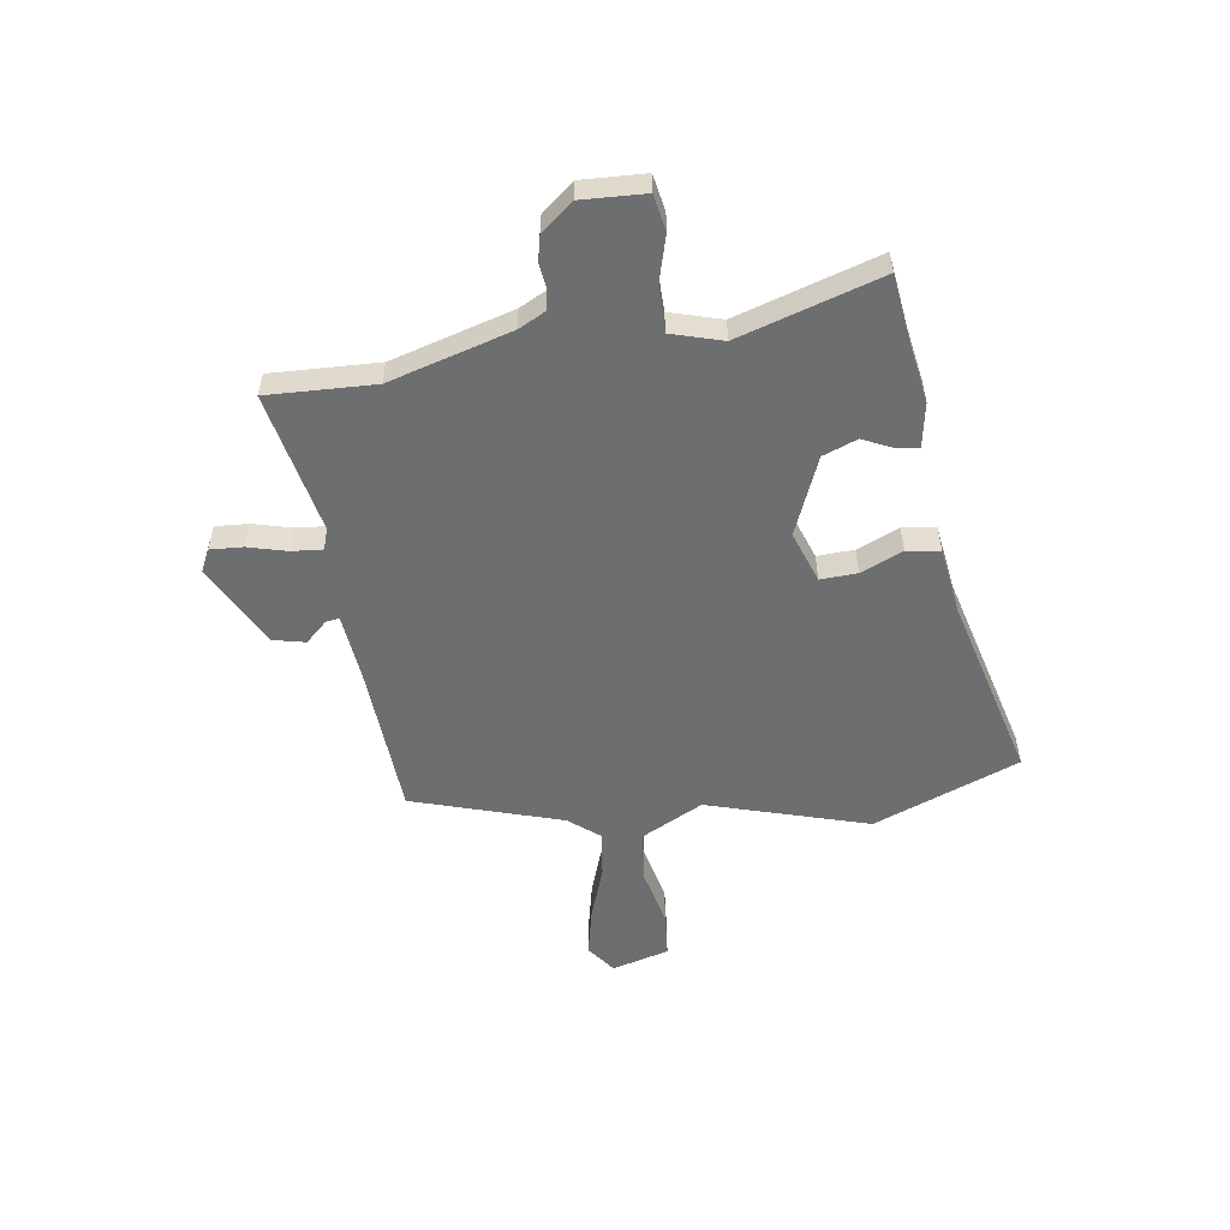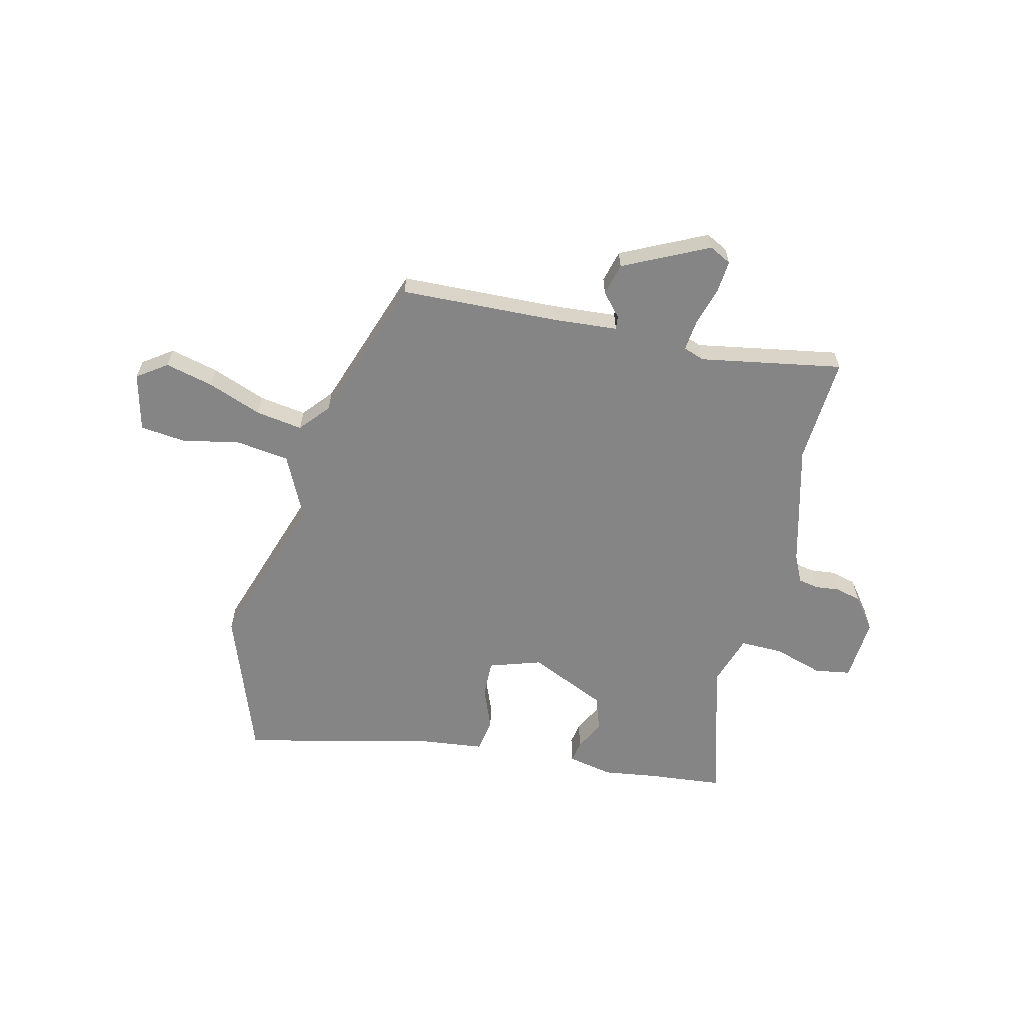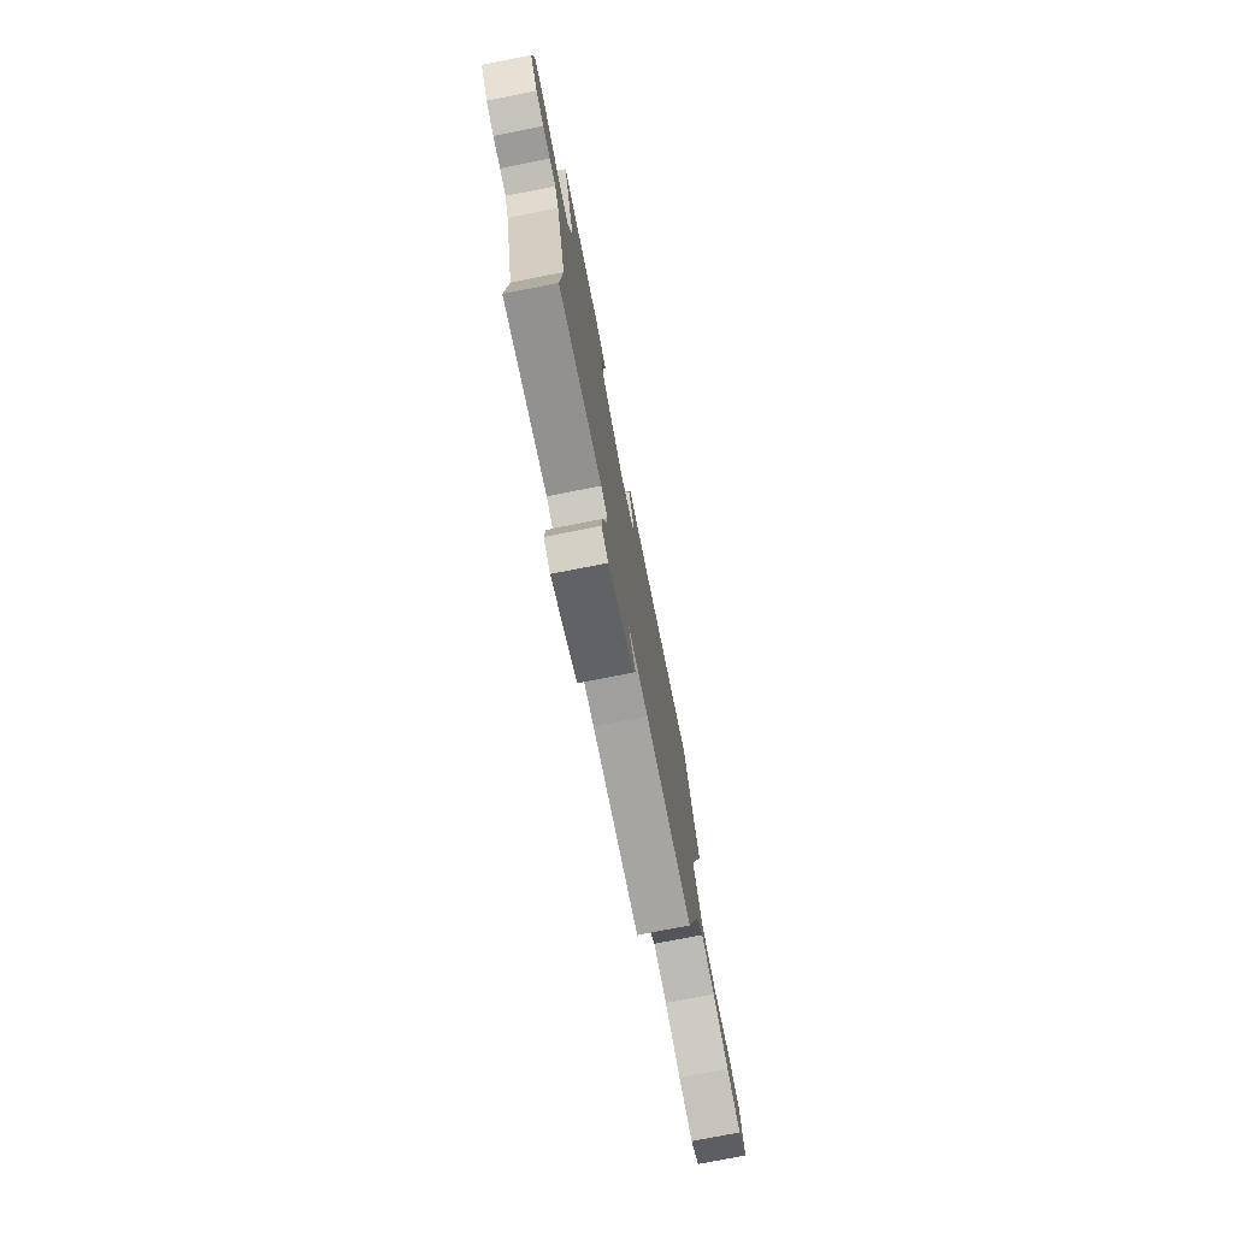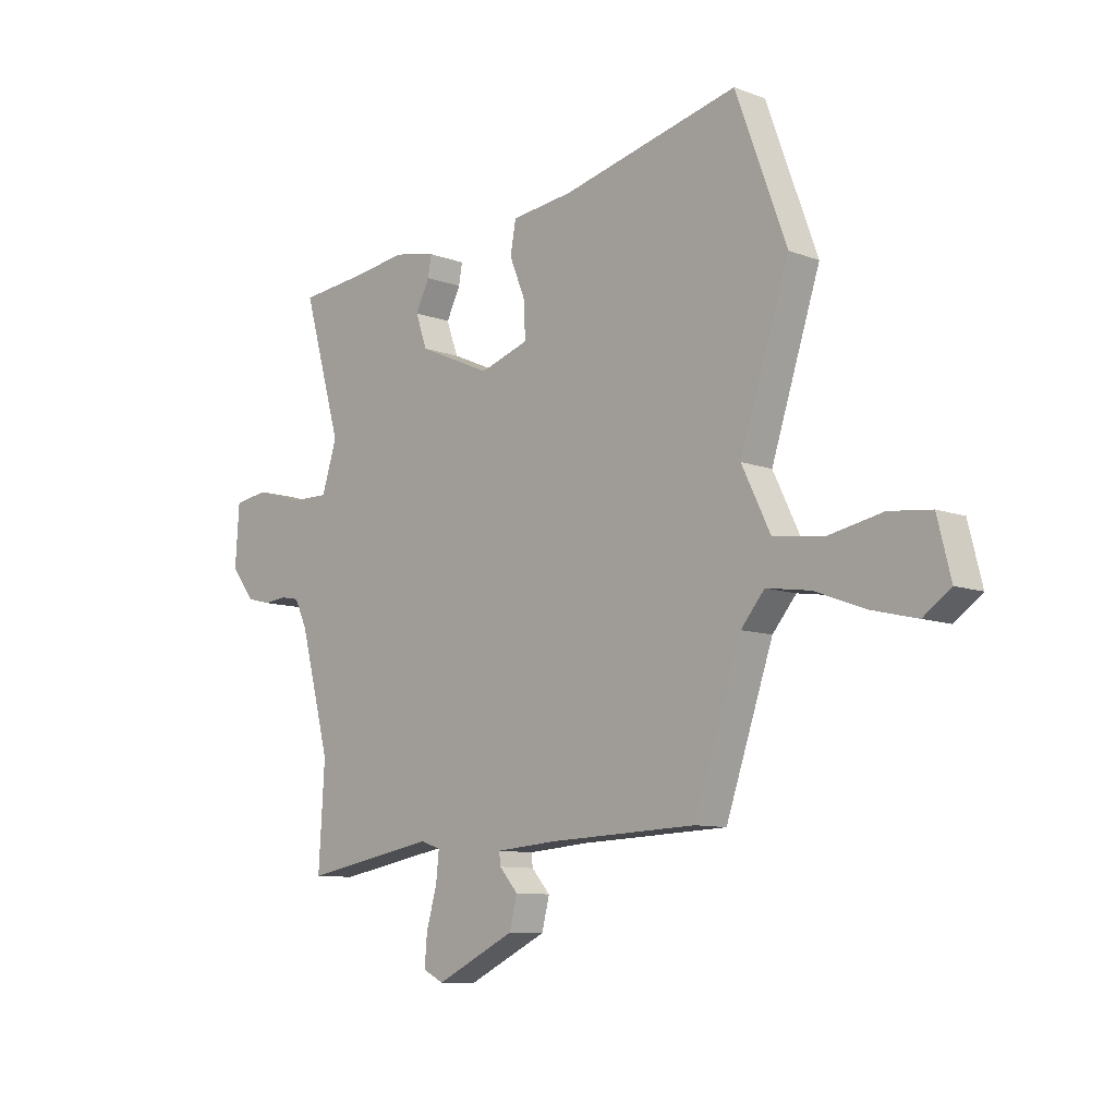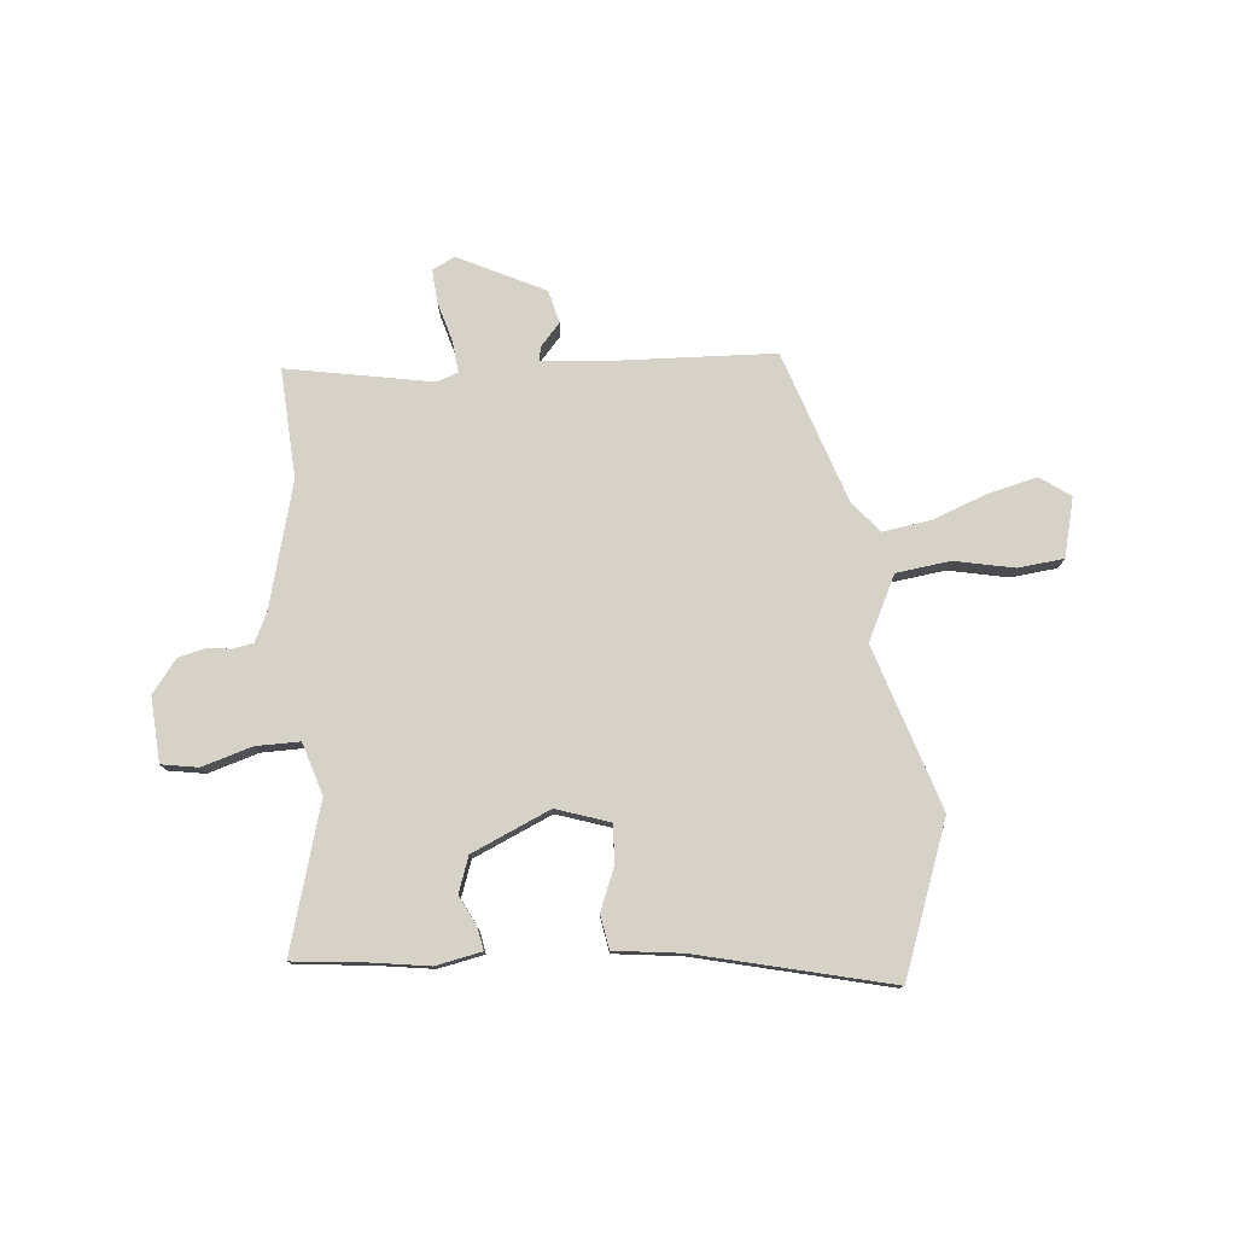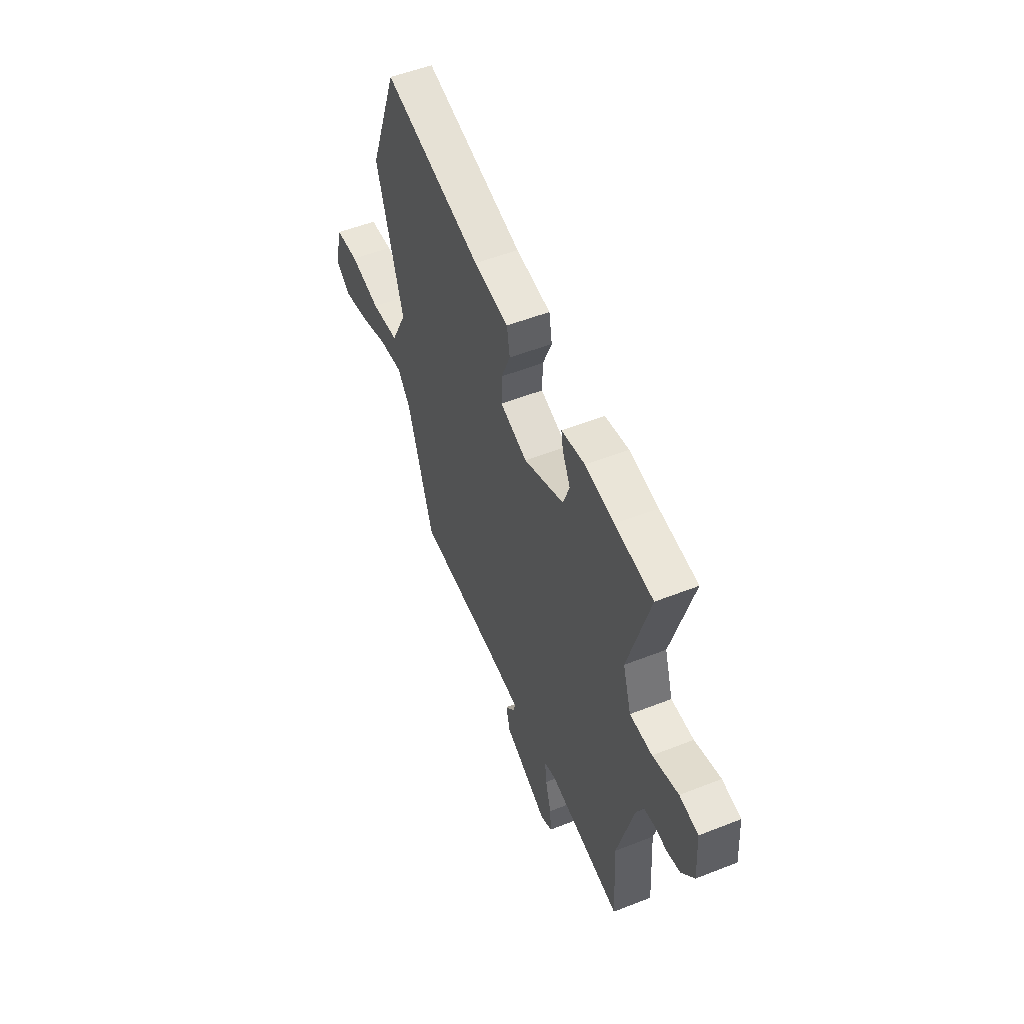
<metadata>
{"format":"obj","ext":"obj","renderer":"f3d","projection":"perspective","resolution":1024,"background":"white","views":[{"elev":-54.2,"azim":-80.4,"up":"+Y"},{"elev":-61.8,"azim":166.3,"up":"+Y"},{"elev":-75.9,"azim":-78.9,"up":"+Z"},{"elev":-9.5,"azim":45.6,"up":"+Z"},{"elev":77.7,"azim":-5.0,"up":"+Y"},{"elev":53.0,"azim":-112.9,"up":"+Z"}]}
</metadata>
<code>
v -0.501 0.07 -0.523
v -0.489 0.07 -0.323
v -0.549 0.07 -0.094
v -0.574 0.07 -0.042
v -0.612 0.07 -0.035
v -0.657 0.07 -0.04
v -0.705 0.07 -0.028
v -0.751 0.07 0.032
v -0.743 0.07 0.151
v -0.676 0.07 0.162
v -0.584 0.07 0.134
v -0.504 0.07 0.133
v -0.474 0.07 0.228
v -0.55 0.07 0.495
v -0.414 0.07 0.509
v -0.311 0.07 0.524
v -0.227 0.07 0.507
v -0.234 0.07 0.467
v -0.262 0.07 0.411
v -0.239 0.07 0.346
v -0.095 0.07 0.282
v 0.002 0.07 0.314
v 0 0.07 0.383
v -0.032 0.07 0.462
v -0.021 0.07 0.524
v 0.103 0.07 0.539
v 0.455 0.07 0.623
v 0.556 0.07 0.348
v 0.459 0.07 0.049
v 0.516 0.07 -0.068
v 0.615 0.07 -0.081
v 0.724 0.07 -0.059
v 0.808 0.07 -0.068
v 0.835 0.07 -0.176
v 0.78 0.07 -0.215
v 0.69 0.07 -0.193
v 0.589 0.07 -0.155
v 0.502 0.07 -0.142
v 0.455 0.07 -0.198
v 0.361 0.07 -0.475
v 0.068 0.07 -0.487
v -0.054 0.07 -0.497
v -0.051 0.07 -0.522
v -0.014 0.07 -0.564
v -0.029 0.07 -0.624
v -0.187 0.07 -0.701
v -0.228 0.07 -0.68
v -0.223 0.07 -0.619
v -0.202 0.07 -0.546
v -0.196 0.07 -0.489
v -0.235 0.07 -0.475
v -0.501 0 -0.523
v -0.489 0 -0.323
v -0.549 0 -0.094
v -0.574 0 -0.042
v -0.612 0 -0.035
v -0.657 0 -0.04
v -0.705 0 -0.028
v -0.751 0 0.032
v -0.743 0 0.151
v -0.676 0 0.162
v -0.584 0 0.134
v -0.504 0 0.133
v -0.474 0 0.228
v -0.55 0 0.495
v -0.414 0 0.509
v -0.311 0 0.524
v -0.227 0 0.507
v -0.234 0 0.467
v -0.262 0 0.411
v -0.239 0 0.346
v -0.095 0 0.282
v 0.002 0 0.314
v 0 0 0.383
v -0.032 0 0.462
v -0.021 0 0.524
v 0.103 0 0.539
v 0.455 0 0.623
v 0.556 0 0.348
v 0.459 0 0.049
v 0.516 0 -0.068
v 0.615 0 -0.081
v 0.724 0 -0.059
v 0.808 0 -0.068
v 0.835 0 -0.176
v 0.78 0 -0.215
v 0.69 0 -0.193
v 0.589 0 -0.155
v 0.502 0 -0.142
v 0.455 0 -0.198
v 0.361 0 -0.475
v 0.068 0 -0.487
v -0.054 0 -0.497
v -0.051 0 -0.522
v -0.014 0 -0.564
v -0.029 0 -0.624
v -0.187 0 -0.701
v -0.228 0 -0.68
v -0.223 0 -0.619
v -0.202 0 -0.546
v -0.196 0 -0.489
v -0.235 0 -0.475
f 47 48 49
f 46 47 49
f 45 46 49
f 44 45 49
f 43 44 49
f 42 43 49 50
f 41 42 50 51
f 39 40 41 51
f 35 36 37
f 34 35 37
f 33 34 37
f 32 33 37
f 31 32 37
f 30 31 37 38
f 51 1 2
f 39 51 2
f 38 39 2
f 30 38 2
f 29 30 2
f 23 24 25 26
f 27 28 29
f 26 27 29
f 23 26 29
f 22 23 29
f 17 18 19
f 16 17 19
f 15 16 19
f 15 19 20
f 14 15 20
f 13 14 20
f 12 13 20 21
f 9 10 11
f 8 9 11
f 7 8 11
f 6 7 11
f 5 6 11
f 4 5 11 12
f 21 22 29
f 12 21 29
f 4 12 29
f 3 4 29
f 2 3 29
f 100 99 98
f 100 98 97
f 100 97 96
f 100 96 95
f 100 95 94
f 101 100 94 93
f 102 101 93 92
f 102 92 91 90
f 88 87 86
f 88 86 85
f 88 85 84
f 88 84 83
f 88 83 82
f 89 88 82 81
f 53 52 102
f 53 102 90
f 53 90 89
f 53 89 81
f 53 81 80
f 77 76 75 74
f 80 79 78
f 80 78 77
f 80 77 74
f 80 74 73
f 70 69 68
f 70 68 67
f 70 67 66
f 71 70 66
f 71 66 65
f 71 65 64
f 72 71 64 63
f 62 61 60
f 62 60 59
f 62 59 58
f 62 58 57
f 62 57 56
f 63 62 56 55
f 80 73 72
f 80 72 63
f 80 63 55
f 80 55 54
f 80 54 53
f 1 52 53 2
f 2 53 54 3
f 3 54 55 4
f 4 55 56 5
f 5 56 57 6
f 6 57 58 7
f 7 58 59 8
f 8 59 60 9
f 9 60 61 10
f 10 61 62 11
f 11 62 63 12
f 12 63 64 13
f 13 64 65 14
f 14 65 66 15
f 15 66 67 16
f 16 67 68 17
f 17 68 69 18
f 18 69 70 19
f 19 70 71 20
f 20 71 72 21
f 21 72 73 22
f 22 73 74 23
f 23 74 75 24
f 24 75 76 25
f 25 76 77 26
f 26 77 78 27
f 27 78 79 28
f 28 79 80 29
f 29 80 81 30
f 30 81 82 31
f 31 82 83 32
f 32 83 84 33
f 33 84 85 34
f 34 85 86 35
f 35 86 87 36
f 36 87 88 37
f 37 88 89 38
f 38 89 90 39
f 39 90 91 40
f 40 91 92 41
f 41 92 93 42
f 42 93 94 43
f 43 94 95 44
f 44 95 96 45
f 45 96 97 46
f 46 97 98 47
f 47 98 99 48
f 48 99 100 49
f 49 100 101 50
f 50 101 102 51
f 51 102 52 1

</code>
